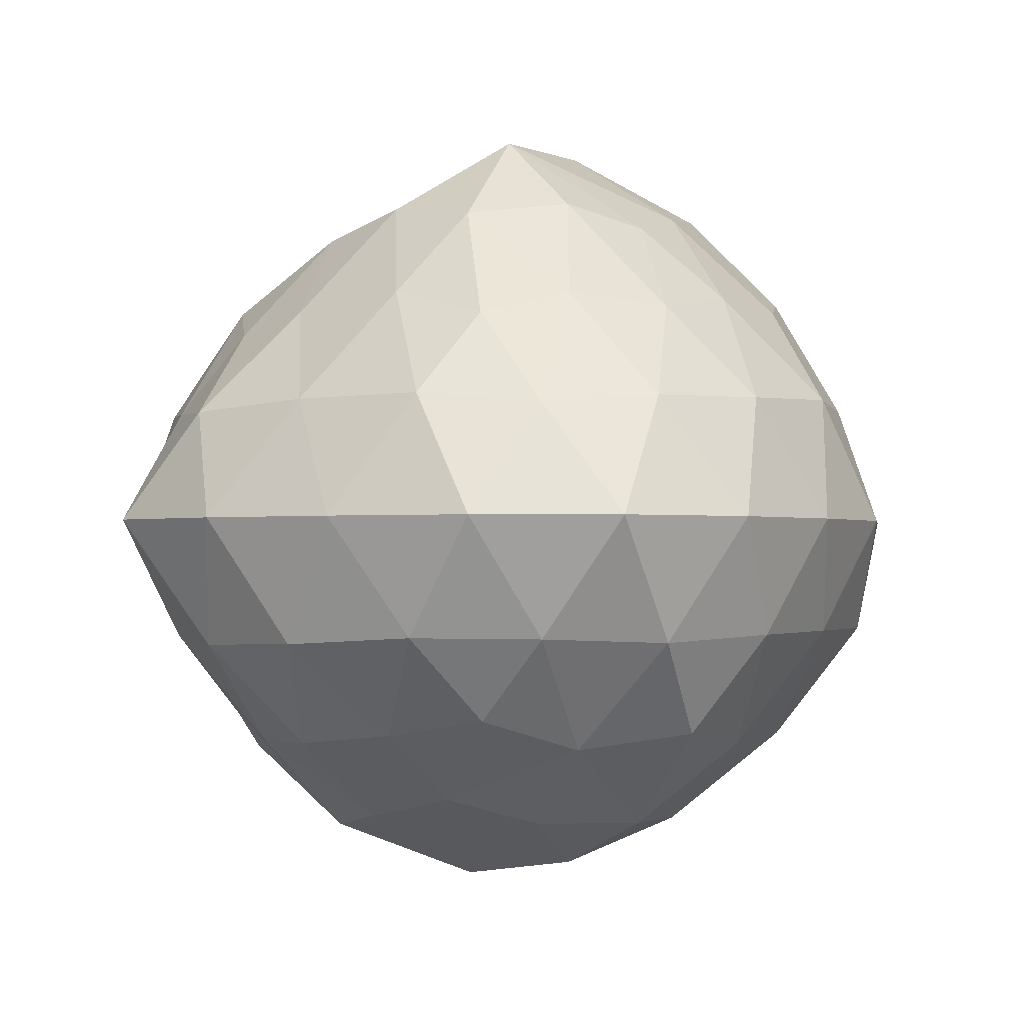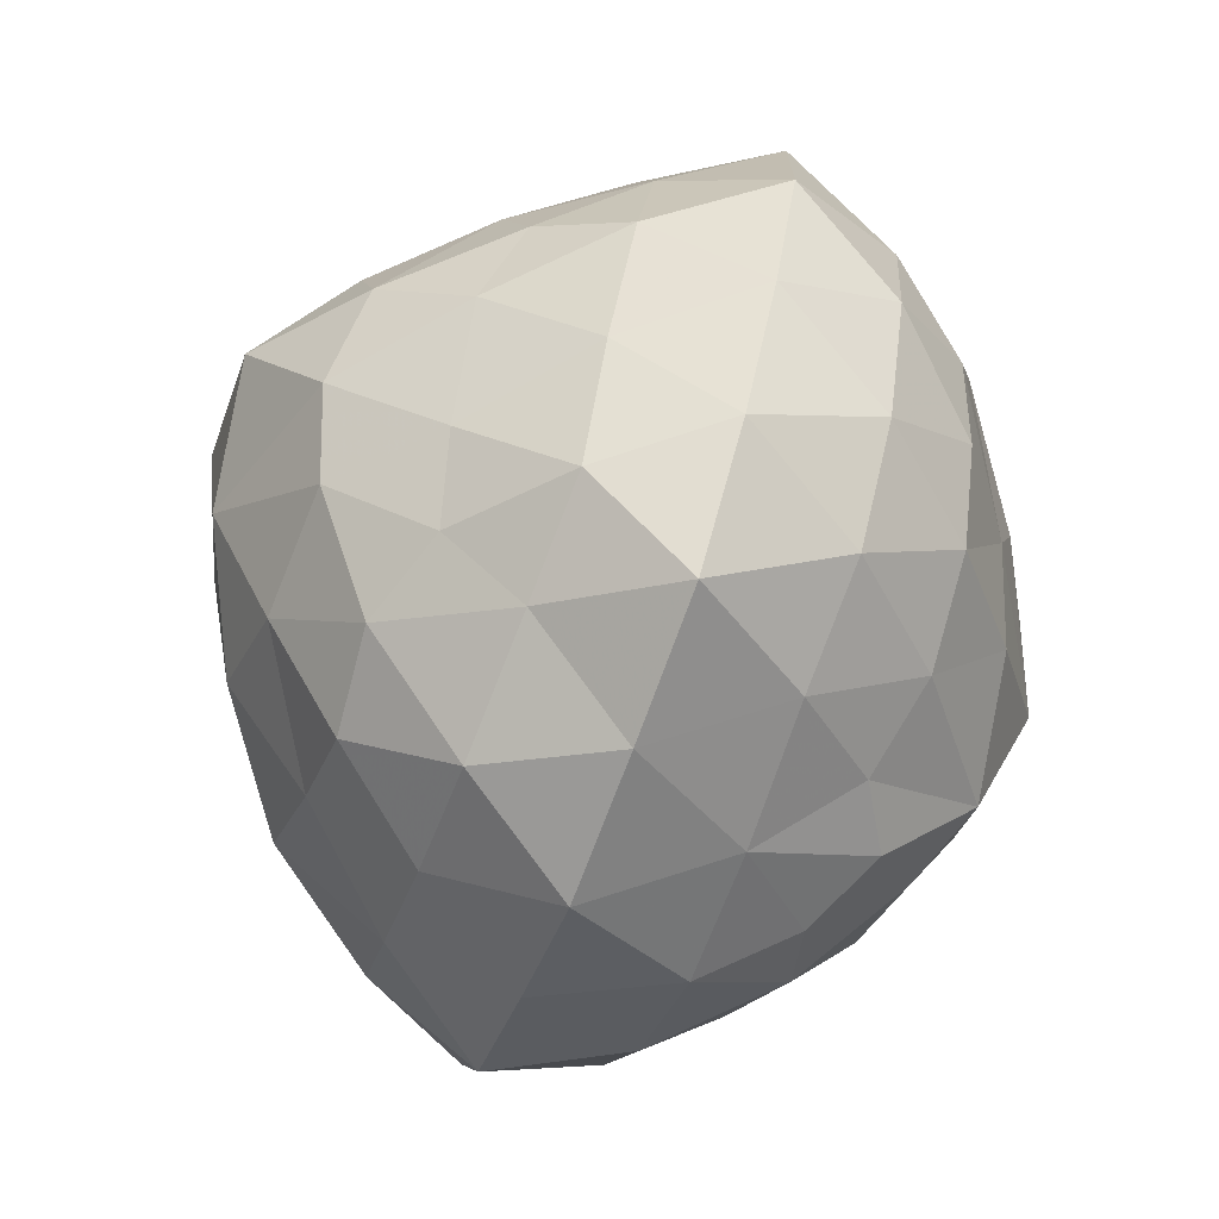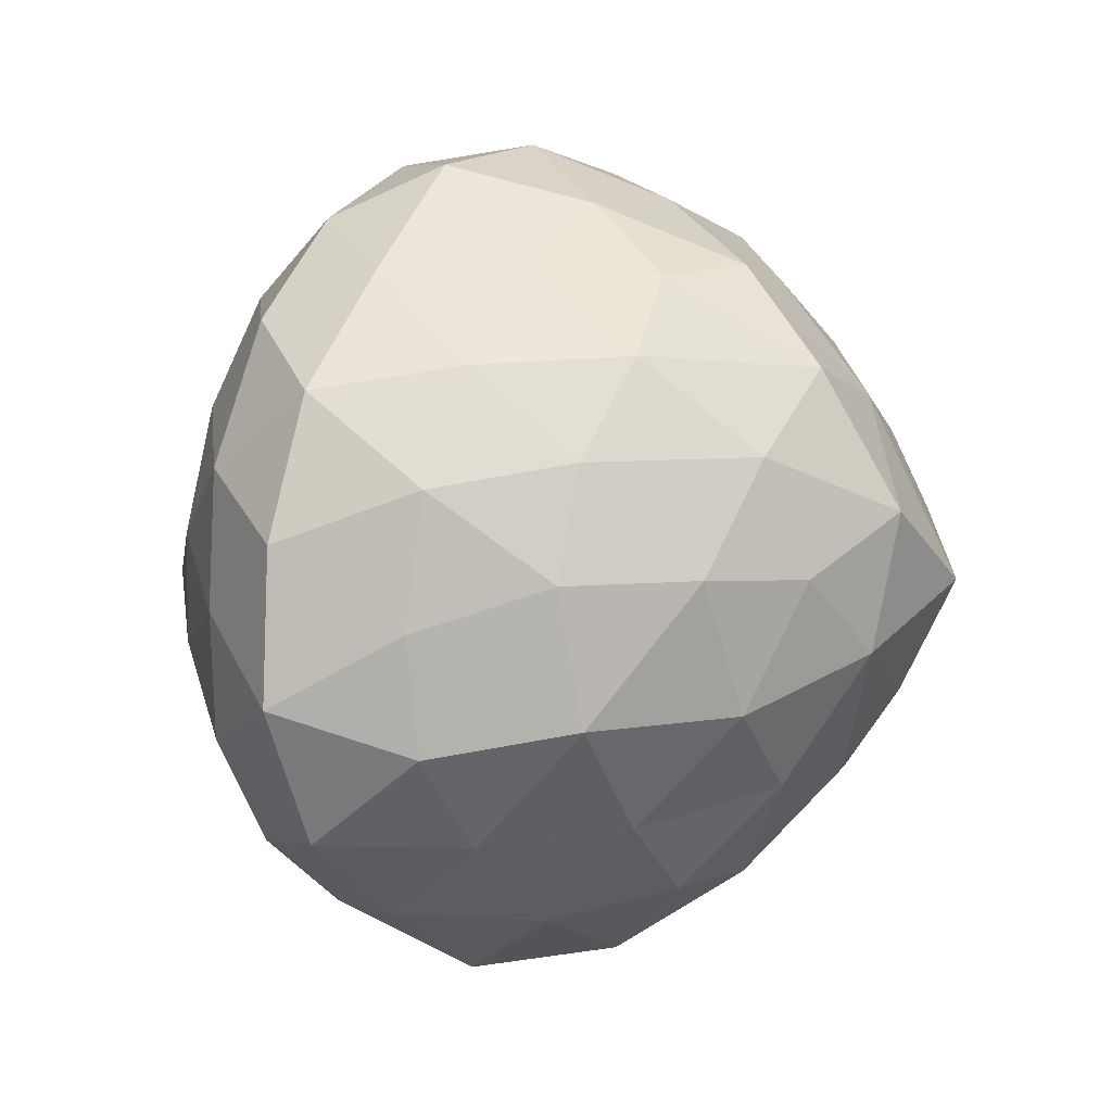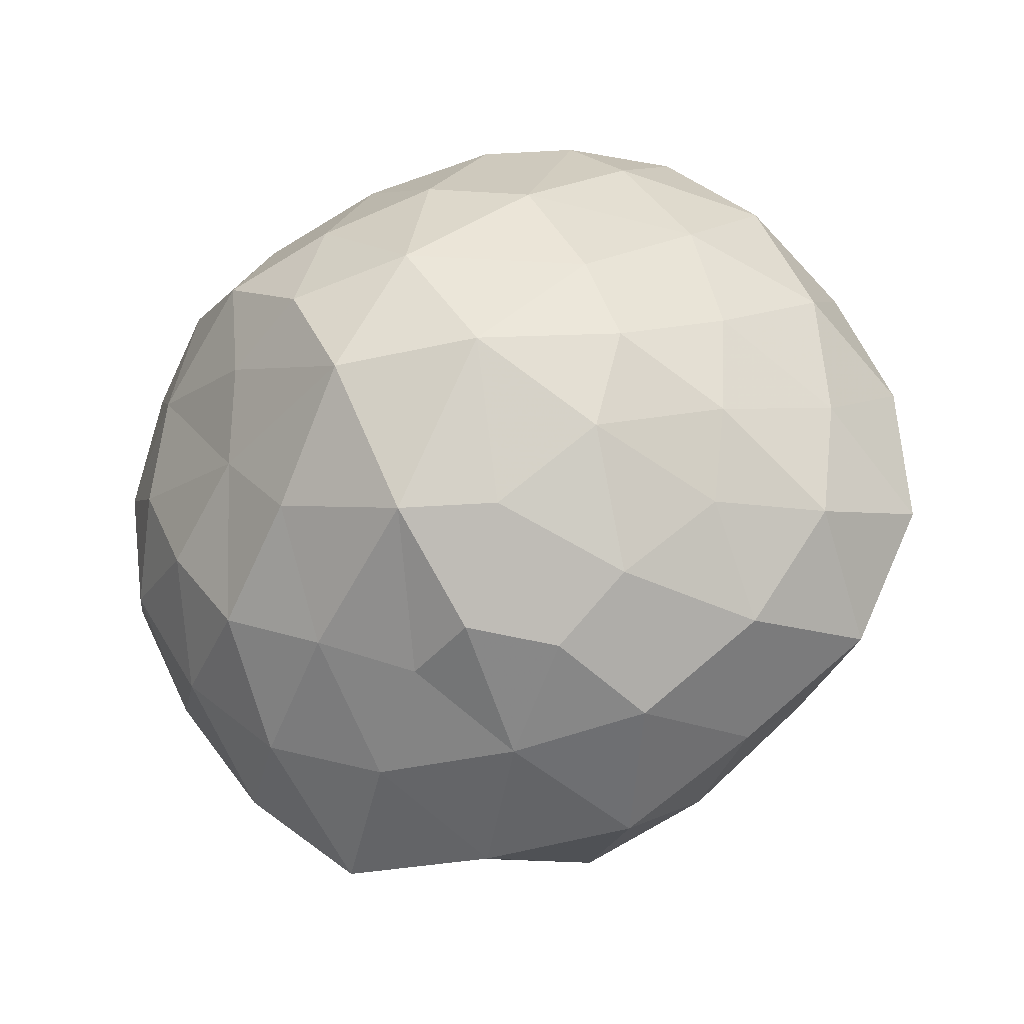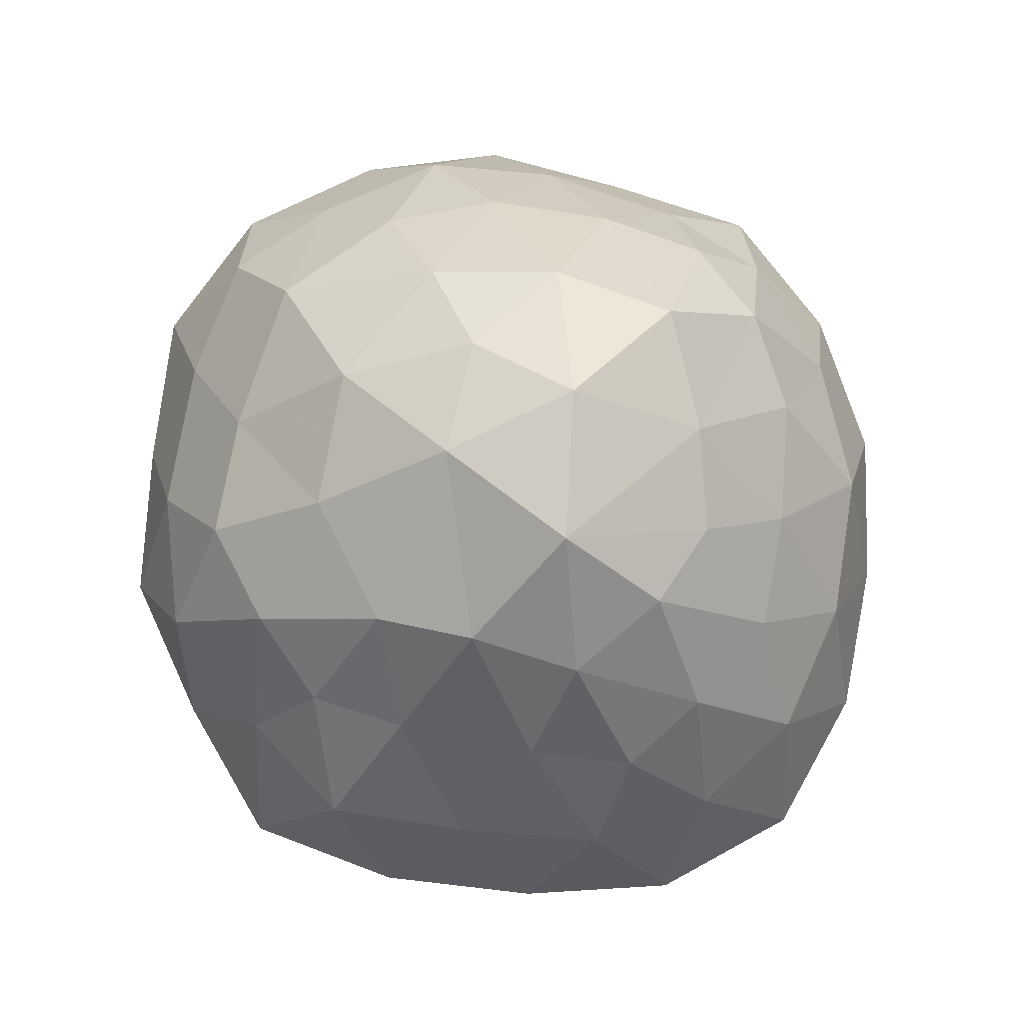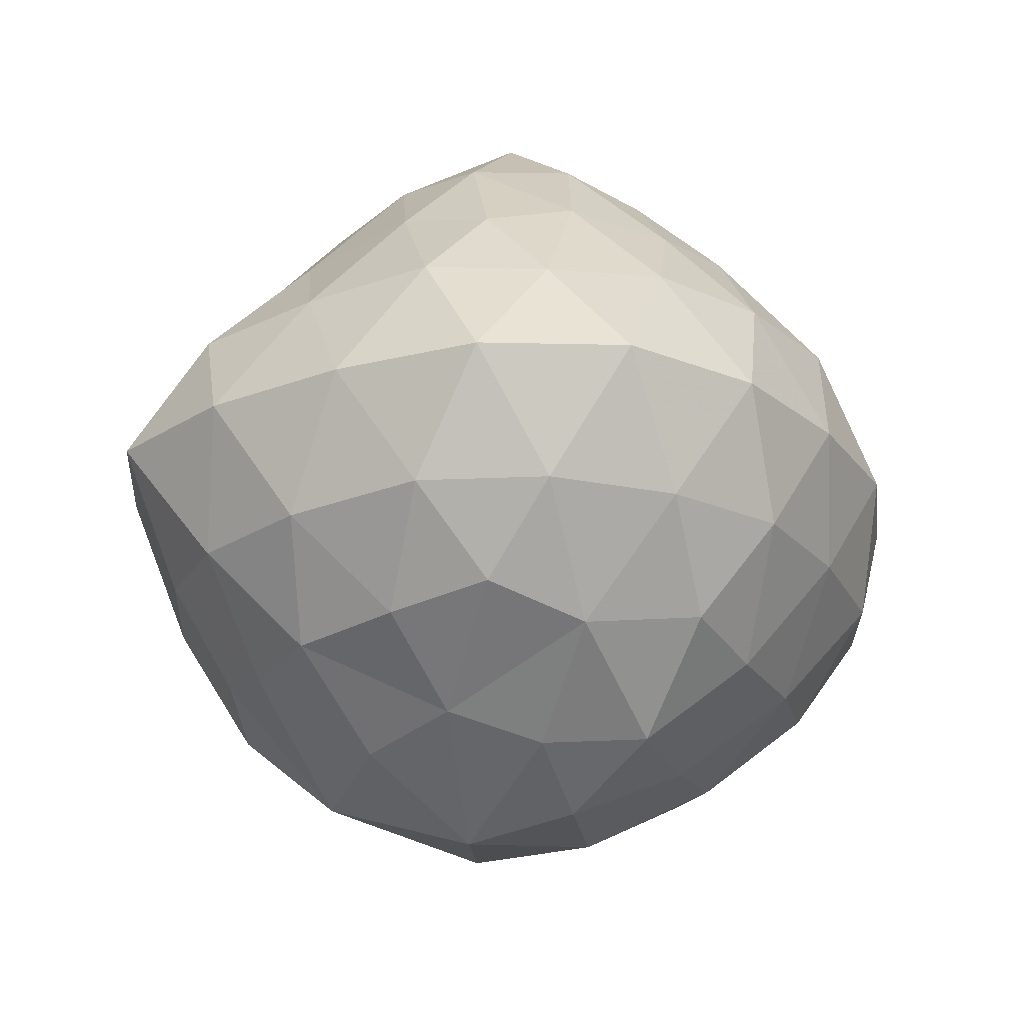
<metadata>
{"format":"obj","ext":"obj","renderer":"f3d","projection":"perspective","resolution":1024,"background":"white","views":[{"elev":-1.3,"azim":88.3,"up":"+Z"},{"elev":-72.1,"azim":70.1,"up":"+Y"},{"elev":7.2,"azim":-55.3,"up":"+Y"},{"elev":-30.7,"azim":-161.1,"up":"+Y"},{"elev":78.4,"azim":60.9,"up":"+Z"},{"elev":-22.9,"azim":87.3,"up":"+Z"}]}
</metadata>
<code>
v -278.3 -59.07 0
v -272.8 34.23 0
v -238.7 119.1 0
v -173.1 185.7 0
v -106.2 247.2 0
v -14.95 260.7 0
v 76.84 243.8 0
v 157.1 198.1 0
v 228.8 138.2 0
v 277.8 58.98 0
v 277 -33.85 0
v 236.2 -118.8 0
v 180.4 -196.5 0
v 108 -257.7 0
v 13.86 -259.8 0
v -81.31 -252.3 0
v -161.1 -200.9 0
v -238 -144 0
v -200.5 156.4 -64.73
v -237.2 71.24 -70.8
v 233.5 88.58 -77.43
v 180.8 155.9 -73.75
v -31.34 -226.5 -79.26
v -115.9 -213.9 -79.65
v -63.26 247.5 -64.79
v -139.5 215.5 -63.09
v 107.4 202.8 -73.01
v 25.47 239.2 -73.24
v 239.2 -68.91 -74.18
v -243.3 -12.98 -70.7
v -235.2 -90.14 -74.29
v 58.37 -226.1 -76.96
v 193.3 -144.7 -79.13
v 132.7 -199.5 -81.1
v -187.3 -160.9 -77.36
v 250.2 11.07 -74.69
v -78.23 -187.1 -132.2
v -123.7 -150.4 -144
v -59.73 -116.9 -192.7
v 49.23 179.6 -144
v -77.12 117.4 -184.1
v -85.38 204.1 -115.9
v -29.97 200.5 -134.6
v 73.83 -166.4 -147
v 137.9 -138 -144.3
v 120.5 144.3 -145.7
v -177.7 -101.6 -126.5
v -188.3 -43.26 -138.2
v 179.1 108.5 -136.1
v 192.4 35.99 -145.4
v -171.1 100.5 -130.6
v -190.8 24.41 -135.4
v -126 165.6 -129.6
v 181 -82.39 -137.1
v 210.9 -24.18 -126.4
v -27.08 -178.3 -157.1
v 14.88 -189 -132.1
v 126.1 -45.79 -181.9
v -137.8 -7.993 -187.9
v -116.1 49.74 -188
v 57.5 107.1 -200.6
v -10.77 133.7 -190.8
v -121 -71.17 -187.7
v 81.16 -94.05 -196.6
v 123.8 79.14 -197.4
v -2.419 -119.5 -210.3
v -11.29 52.17 -230.2
v 64.76 36.63 -229.6
v 117.4 13.8 -198.8
v 29.45 -28.96 -240.6
v -58.9 -20.73 -229.5
v 243 11.06 68.89
v 129 -206.2 69.27
v 181.8 -138.4 74.52
v 231.1 -64.72 75.37
v 226.3 83.56 74.65
v 25.98 226.3 76.58
v -120.2 192.7 67.76
v -184.1 133.2 73.64
v -228.8 66.12 76.13
v 107.3 202.9 79.27
v 176.4 149.9 76.36
v 55.52 -225 72.11
v -31.73 -239 75.26
v -108.3 -205.5 75.62
v -179.4 -147.3 75.24
v -238.4 -15.11 69.98
v -230.4 -87.24 73.26
v -55.77 224.1 75.03
v -59.61 -186.3 138.8
v 6.977 -187.9 144.6
v -166.5 79.84 138.6
v -188.5 12.23 139.1
v -118 137.7 145
v -72.73 182.1 133.5
v -11.07 187.5 153.9
v 49.8 177.7 142.1
v -176.5 -71.21 148.7
v -115 -139.4 142.6
v 113 136.6 145.4
v 165.4 93.92 135.3
v 65.45 -182.2 124.6
v 109.9 -142.1 136
v 165.8 -78.07 143.9
v 201.4 -25.17 127.5
v 189.6 30.49 141.7
v 140.4 -32.33 197.9
v 73.74 -3.678 254.2
v 92.73 -79.31 206.6
v -27.28 129.1 214.8
v 128.4 32.86 205.8
v 102.2 82.98 193.5
v 46.11 109 206.8
v 51.08 -123.9 190.5
v -31.08 -121.4 193.6
v -93.83 -68.87 203.4
v -127.3 13.11 197.1
v -11.11 -39.47 242
v -84.7 80.64 210.6
v -65.22 9.165 229.9
v -3.432 44.89 255.8
f 20 3 19
f 10 21 9
f 8 9 22
f 16 24 23
f 4 19 3
f 25 26 5
f 6 25 5
f 22 27 8
f 28 7 27
f 29 11 12
f 1 2 30
f 31 18 1
f 17 24 16
f 31 1 30
f 32 14 15
f 29 12 33
f 12 13 33
f 34 14 32
f 16 23 15
f 17 18 35
f 10 11 36
f 30 2 20
f 14 34 13
f 35 24 17
f 6 28 25
f 3 20 2
f 21 10 36
f 26 4 5
f 28 6 7
f 22 9 21
f 7 8 27
f 23 32 15
f 36 11 29
f 35 18 31
f 4 26 19
f 23 24 37
f 13 34 33
f 24 35 38
f 37 38 39
f 28 27 40
f 41 42 43
f 34 32 44
f 34 45 33
f 46 40 27
f 48 47 31
f 48 31 30
f 49 21 50
f 21 49 22
f 36 50 21
f 34 44 45
f 51 52 20
f 20 19 51
f 25 42 26
f 53 19 26
f 29 33 54
f 22 46 27
f 25 28 43
f 36 29 55
f 23 56 57
f 39 56 37
f 30 20 52
f 47 38 35
f 58 55 54
f 28 40 43
f 57 44 32
f 53 51 19
f 52 48 30
f 54 33 45
f 31 47 35
f 50 36 55
f 29 54 55
f 32 23 57
f 59 52 60
f 62 40 61
f 63 38 47
f 52 59 48
f 45 58 54
f 64 45 44
f 45 64 58
f 50 65 49
f 38 63 39
f 53 41 51
f 41 53 42
f 62 43 40
f 61 40 46
f 56 66 57
f 48 63 47
f 41 67 60
f 52 51 60
f 61 65 68
f 66 44 57
f 58 50 55
f 62 41 43
f 69 58 70
f 66 39 71
f 61 46 65
f 67 70 71
f 66 64 44
f 67 41 62
f 60 51 41
f 65 50 69
f 46 22 49
f 58 64 70
f 69 50 58
f 67 71 60
f 63 48 59
f 46 49 65
f 69 68 65
f 63 59 71
f 56 39 66
f 23 37 56
f 37 24 38
f 42 53 26
f 25 43 42
f 71 39 63
f 61 67 62
f 67 68 70
f 70 64 66
f 71 70 66
f 60 71 59
f 69 70 68
f 68 67 61
f 11 10 72
f 13 73 14
f 12 75 74
f 72 10 76
f 77 7 6
f 4 78 5
f 4 79 78
f 4 3 79
f 80 3 2
f 73 13 74
f 7 81 8
f 82 8 81
f 9 8 82
f 83 84 15
f 15 84 16
f 85 86 17
f 87 1 88
f 17 86 18
f 14 83 15
f 88 1 18
f 13 12 74
f 10 9 76
f 16 85 17
f 6 89 77
f 2 1 87
f 6 5 89
f 75 12 11
f 79 3 80
f 73 83 14
f 86 88 18
f 2 87 80
f 11 72 75
f 84 85 16
f 78 89 5
f 81 7 77
f 76 9 82
f 90 85 84
f 83 91 84
f 92 79 80
f 92 80 93
f 95 78 94
f 89 96 77
f 97 81 77
f 96 97 77
f 80 87 93
f 86 98 88
f 99 98 86
f 85 99 86
f 101 82 100
f 102 73 103
f 104 103 74
f 105 72 106
f 75 105 104
f 76 106 72
f 94 78 79
f 84 91 90
f 103 73 74
f 75 104 74
f 102 83 73
f 81 100 82
f 96 89 95
f 87 88 98
f 101 76 82
f 87 98 93
f 97 100 81
f 99 85 90
f 75 72 105
f 108 109 107
f 96 95 110
f 111 107 106
f 113 108 112
f 105 106 107
f 114 103 109
f 90 91 115
f 99 90 115
f 116 117 98
f 93 98 117
f 97 96 113
f 109 103 104
f 113 100 97
f 98 99 116
f 115 118 116
f 110 94 119
f 104 107 109
f 116 99 115
f 91 114 115
f 119 92 117
f 121 119 120
f 111 106 101
f 113 121 108
f 116 118 120
f 92 119 94
f 119 117 120
f 96 110 113
f 117 92 93
f 94 79 92
f 100 112 101
f 106 76 101
f 114 91 102
f 114 109 118
f 78 95 89
f 94 110 95
f 114 102 103
f 83 102 91
f 118 115 114
f 110 121 113
f 121 110 119
f 121 118 108
f 111 112 108
f 118 109 108
f 105 107 104
f 108 107 111
f 112 111 101
f 112 100 113
f 117 116 120
f 118 121 120

</code>
